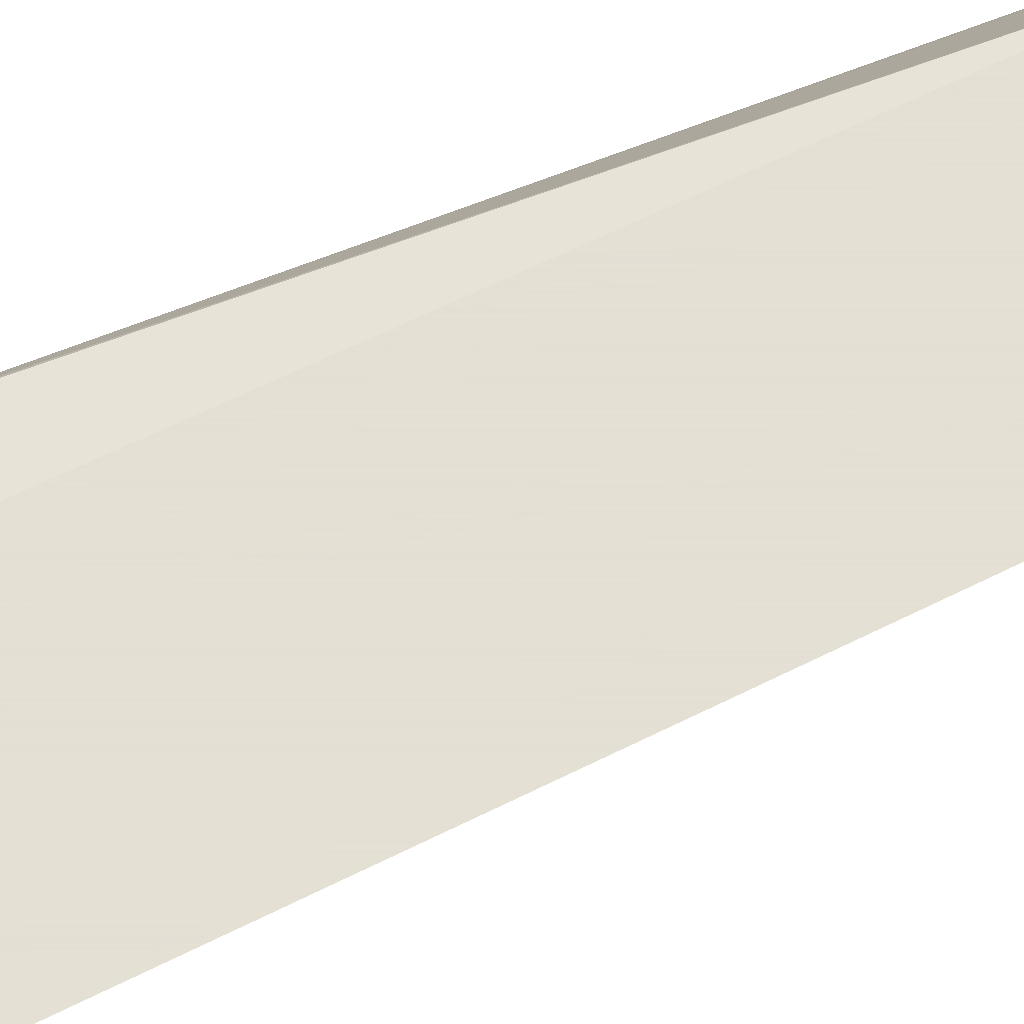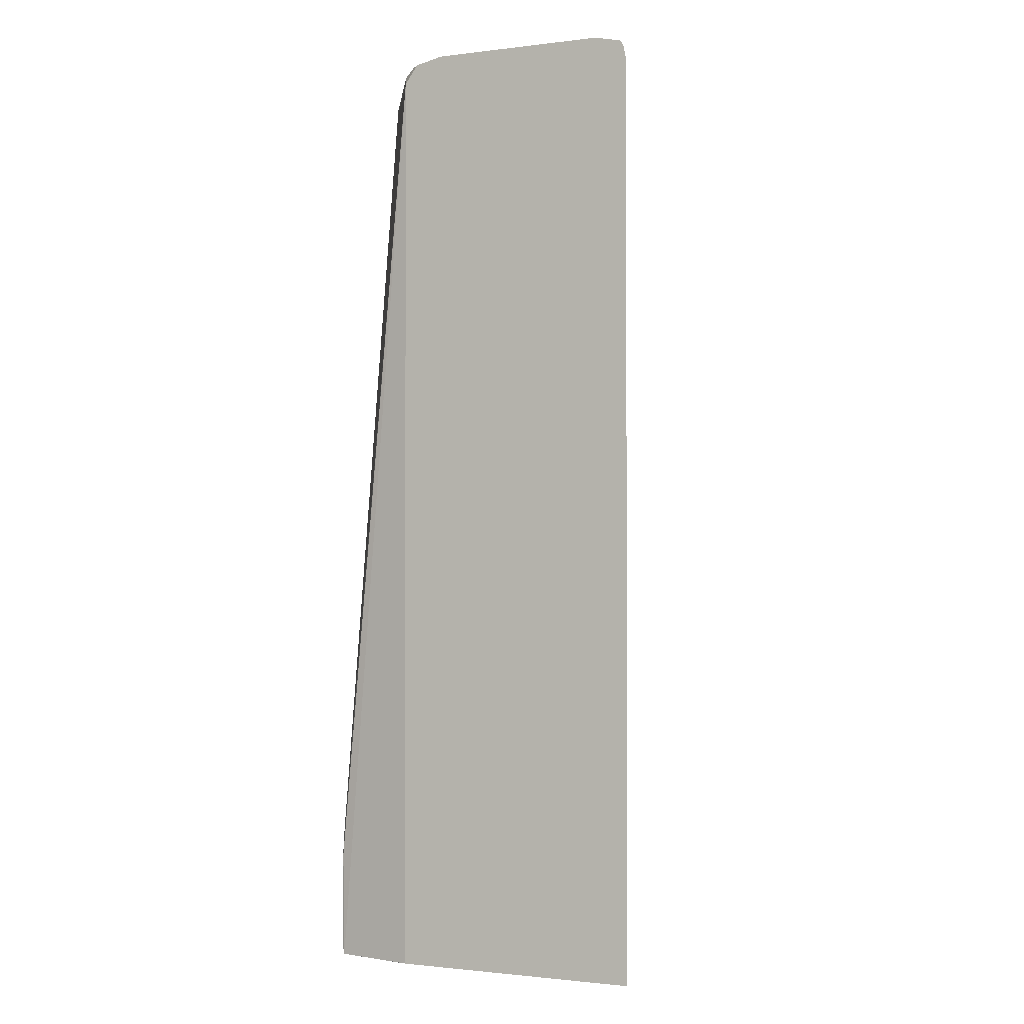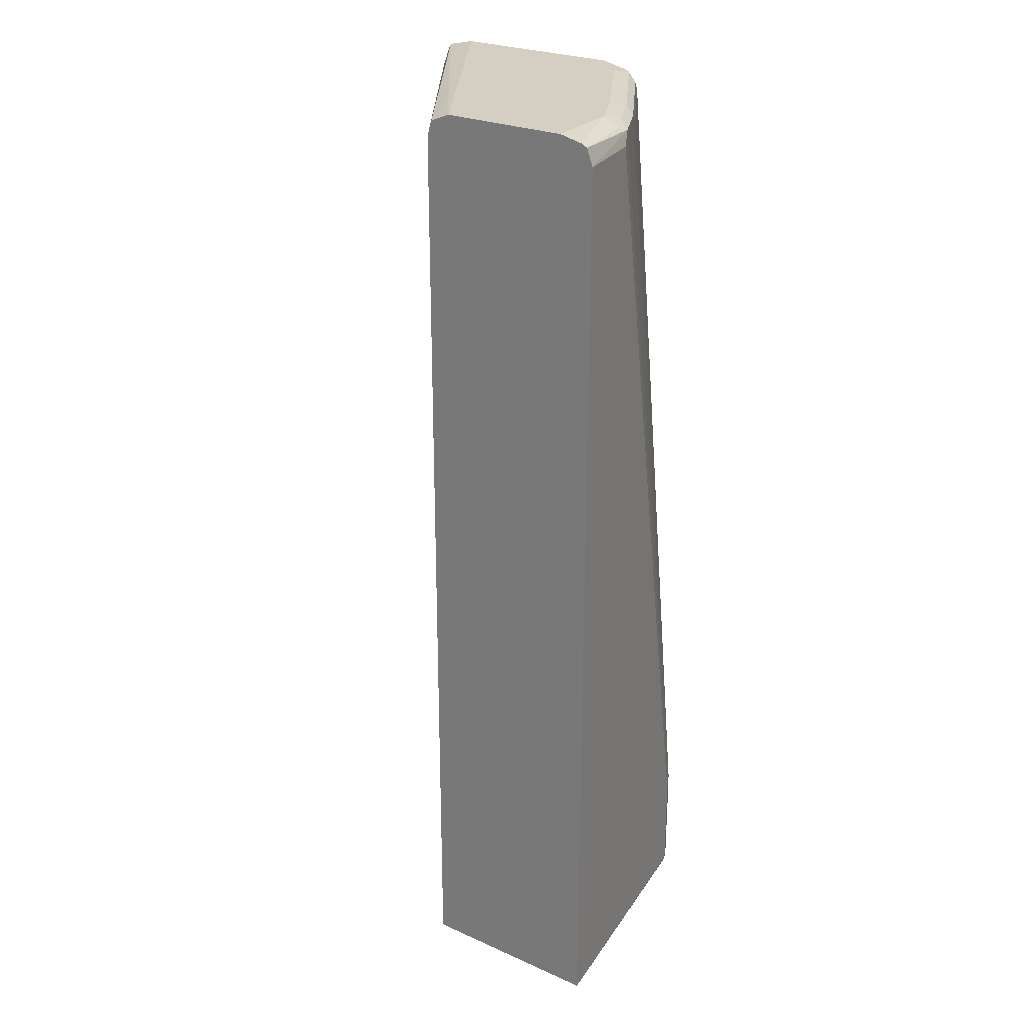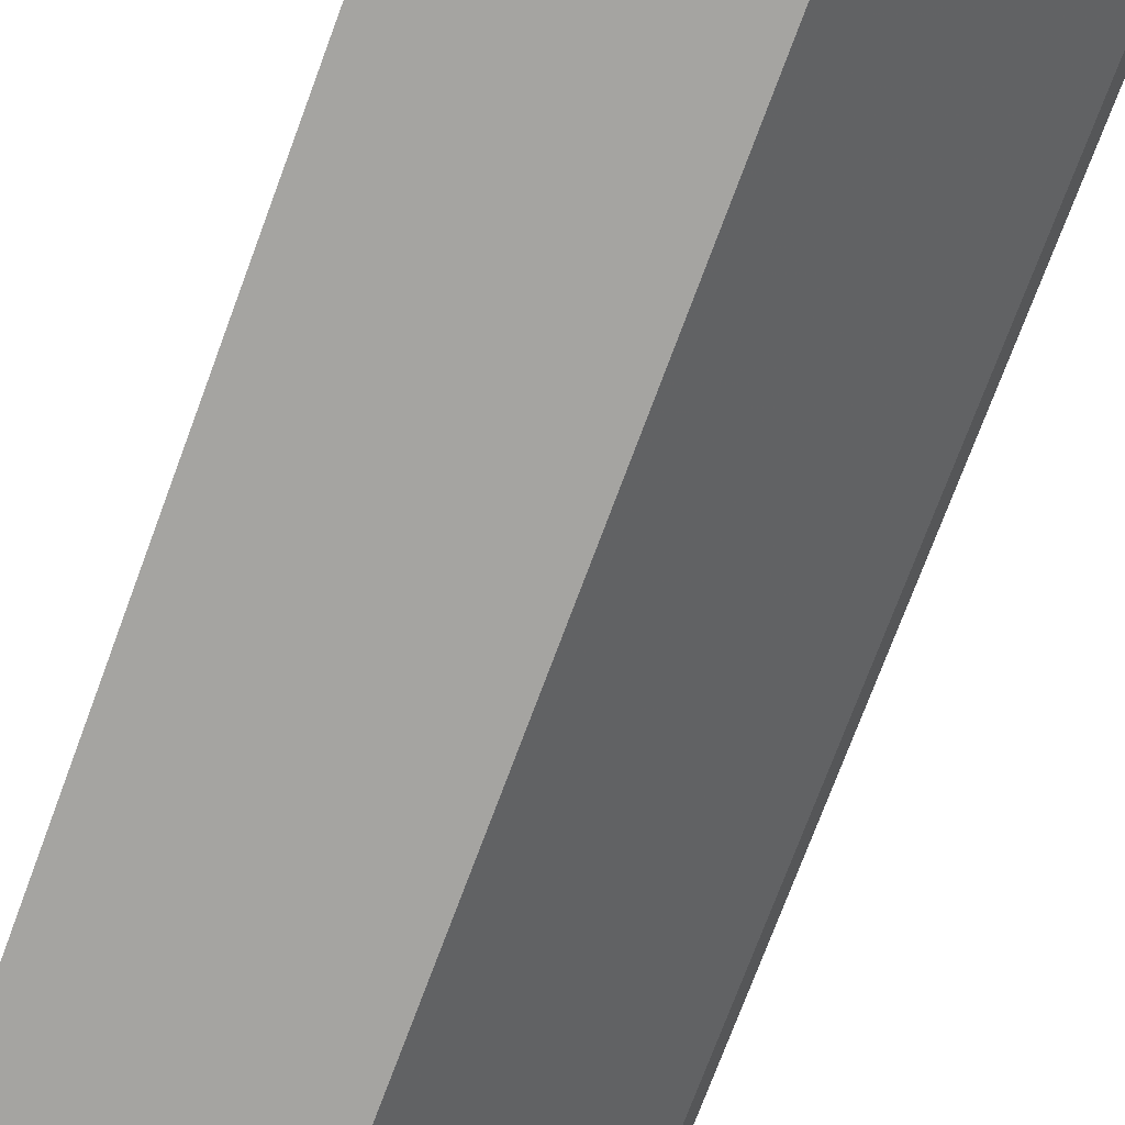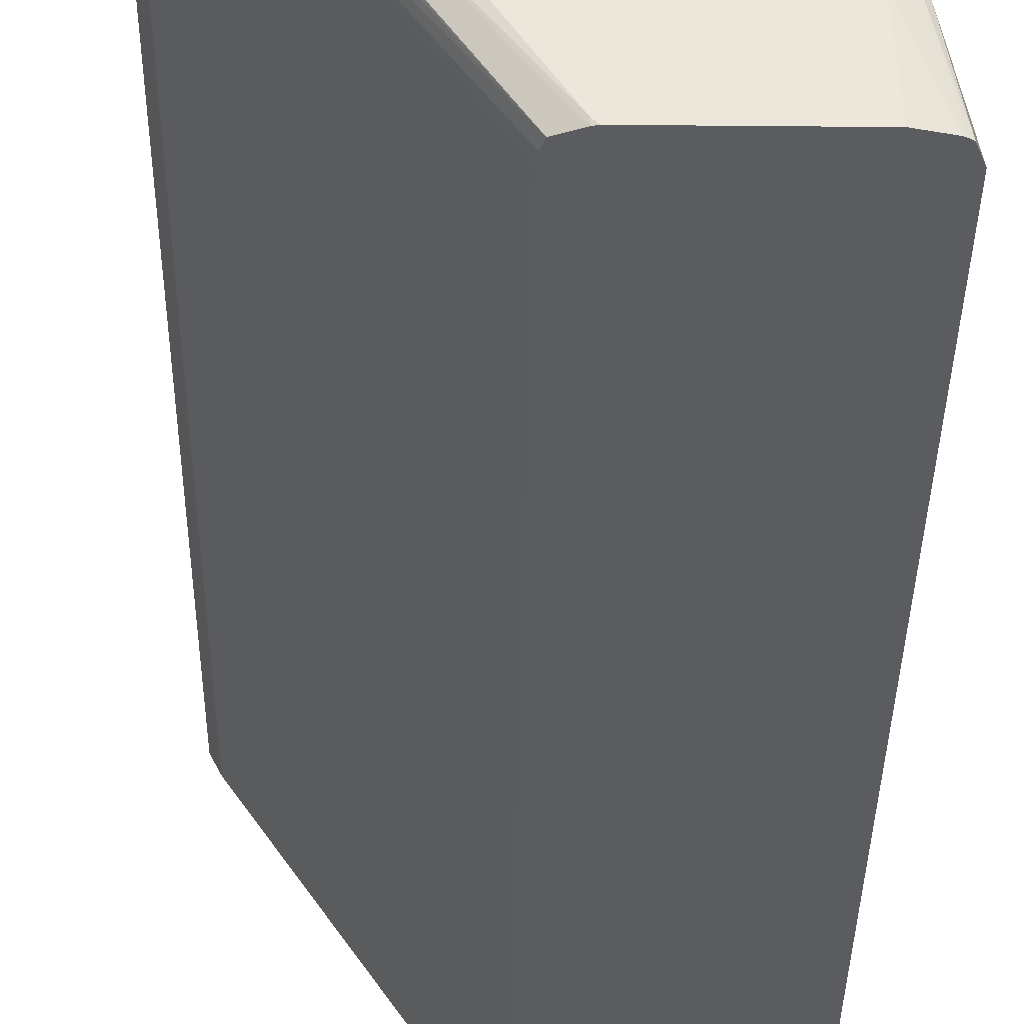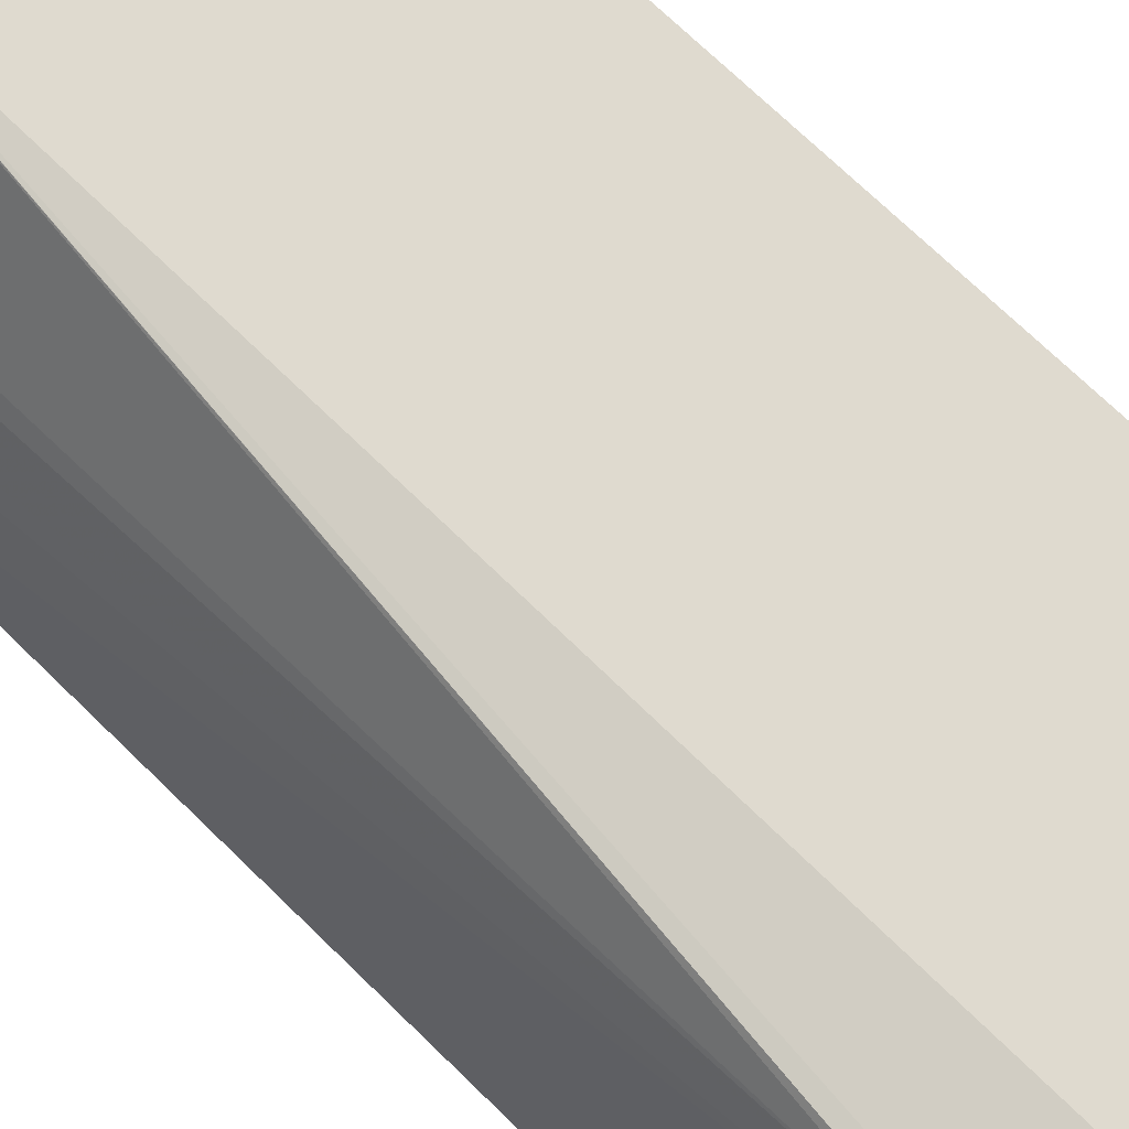
<metadata>
{"format":"obj","ext":"obj","renderer":"f3d","projection":"perspective","resolution":1024,"background":"white","views":[{"elev":66.2,"azim":63.7,"up":"+Z"},{"elev":-1.3,"azim":24.2,"up":"+Y"},{"elev":25.6,"azim":-144.7,"up":"+Y"},{"elev":-73.2,"azim":-20.3,"up":"+Z"},{"elev":-35.2,"azim":179.3,"up":"+Z"},{"elev":70.9,"azim":-45.6,"up":"+Z"}]}
</metadata>
<code>
v -0.6096 -0.1859 0.3783
v -0.5146 -0.1859 0.3783
v -0.5787 -0.1859 0.5649
v -0.5809 -0.1815 0.5627
v -0.6096 0.4901 0.3783
v -0.4734 -0.1859 0.3783
v -0.4734 -0.1859 0.3783
v -0.5734 -0.1859 0.5756
v -0.5748 -0.1815 0.5748
v -0.5763 -0.09982 0.5718
v -0.5809 -0.1089 0.5627
v -0.599 0.4901 0.4357
v -0.5945 0.4992 0.4448
v -0.605 0.5022 0.3783
v -0.3389 -0.1859 0.5748
v -0.4734 0.4901 0.3783
v -0.5748 -0.1089 0.5748
v -0.5143 -0.1859 0.5869
v -0.5142 -0.1859 0.587
v -0.5142 0.4901 0.587
v -0.5143 0.4901 0.5869
v -0.5688 0.4901 0.4962
v -0.5763 0.4992 0.4811
v -0.565 0.5037 0.4901
v -0.5831 0.5037 0.4538
v -0.593 0.5022 0.4357
v -0.6029 0.5035 0.3783
v -0.3327 -0.1859 0.587
v -0.3389 0.4901 0.5748
v -0.4749 0.496 0.3783
v -0.5116 -0.1859 0.587
v -0.5141 0.4903 0.587
v -0.5219 0.4992 0.5718
v -0.5105 0.5037 0.5809
v -0.5627 0.5083 0.472
v -0.5809 0.5083 0.4357
v -0.6009 0.5045 0.3783
v -0.3327 0.4901 0.587
v -0.4772 0.5024 0.3783
v -0.3346 0.4998 0.587
v -0.5044 0.5037 0.587
v -0.5083 0.5083 0.5627
v -0.5839 0.5083 0.3783
v -0.4842 0.5053 0.3783
v -0.3365 0.5037 0.587
v -0.484 0.5083 0.587
v -0.4931 0.5083 0.3783
v -0.4901 0.5076 0.3783
v -0.4901 0.5083 0.3812
v -0.3569 0.5083 0.587
f 19 46 41
f 24 34 35
f 23 34 24
f 23 33 34
f 21 23 22
f 21 33 23
f 21 32 33
f 20 32 21
f 19 32 20
f 19 41 32
f 15 29 38
f 19 45 50
f 19 40 45
f 19 38 40
f 19 28 38
f 19 31 28
f 18 31 19
f 17 20 21
f 16 30 29
f 15 38 28
f 24 35 36
f 19 50 46
f 24 36 25
f 35 50 49
f 26 36 37
f 45 49 50
f 45 48 49
f 44 48 45
f 41 46 42
f 39 45 40
f 39 44 45
f 36 43 37
f 35 43 36
f 35 47 43
f 35 49 47
f 35 46 50
f 35 42 46
f 34 42 35
f 34 41 42
f 32 34 33
f 32 41 34
f 47 49 48
f 29 40 38
f 29 39 40
f 29 30 39
f 26 37 27
f 25 36 26
f 14 26 27
f 1 44 39
f 13 25 26
f 1 16 6
f 1 30 16
f 1 39 30
f 1 48 44
f 1 47 48
f 1 43 47
f 1 37 43
f 1 27 37
f 1 14 27
f 1 6 2
f 1 5 14
f 1 4 11
f 1 3 4
f 1 8 3
f 1 18 8
f 1 31 18
f 13 26 14
f 1 15 28
f 1 7 15
f 1 2 7
f 1 11 5
f 2 6 7
f 1 28 31
f 3 9 4
f 3 8 9
f 13 24 25
f 11 13 12
f 10 13 11
f 10 23 13
f 10 22 23
f 10 21 22
f 10 17 21
f 9 17 10
f 8 20 17
f 13 23 24
f 8 18 19
f 8 19 20
f 5 12 13
f 5 13 14
f 5 11 12
f 4 10 11
f 6 16 29
f 6 29 15
f 8 17 9
f 6 15 7
f 4 9 10

</code>
